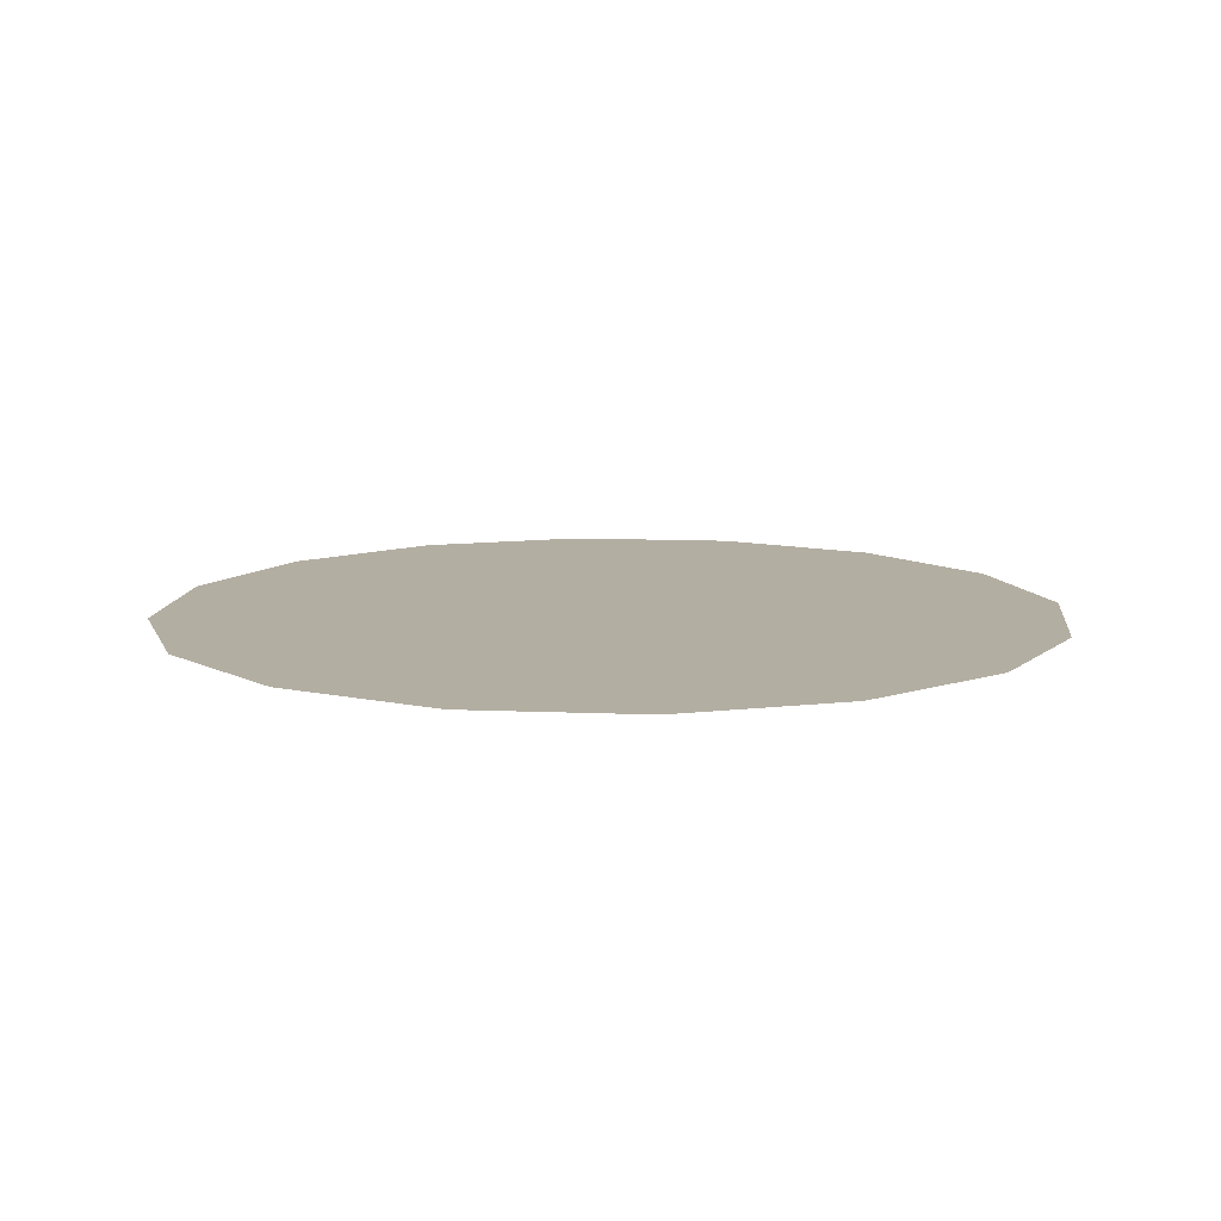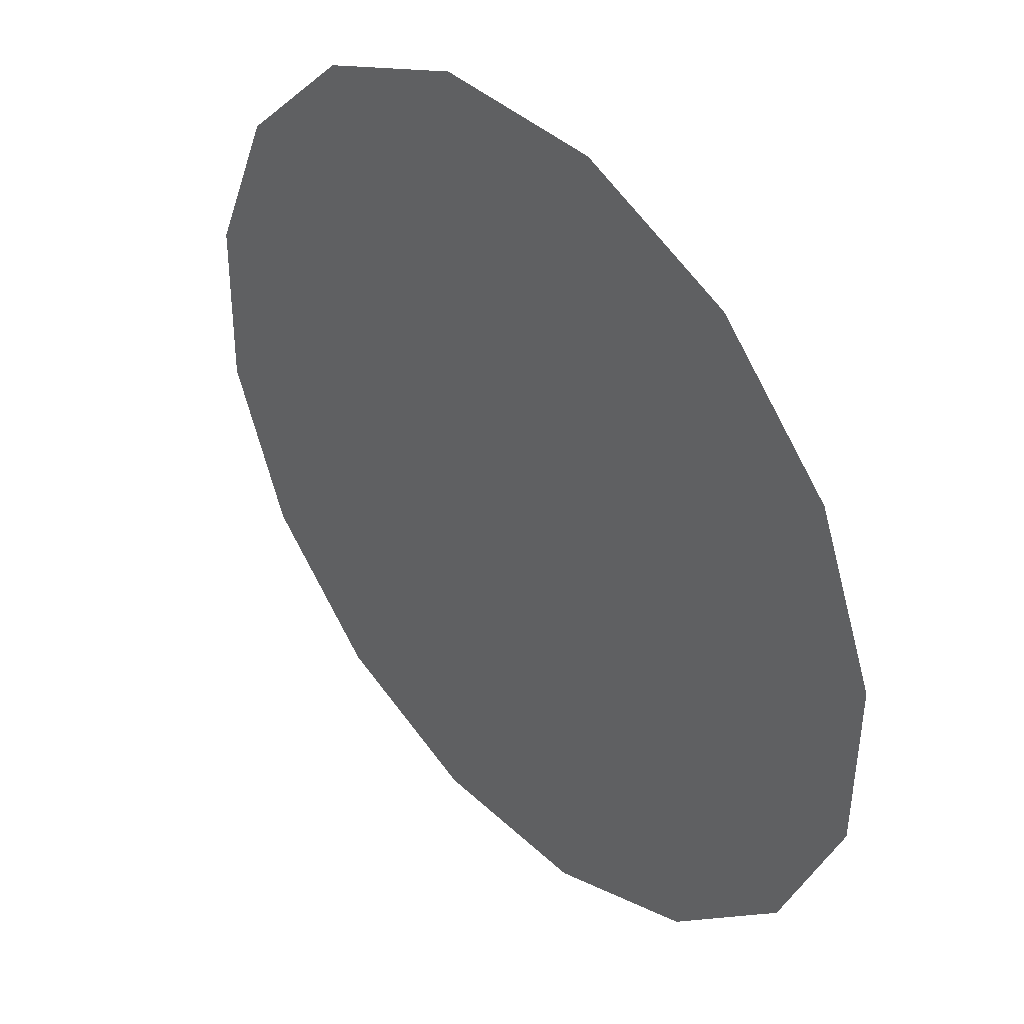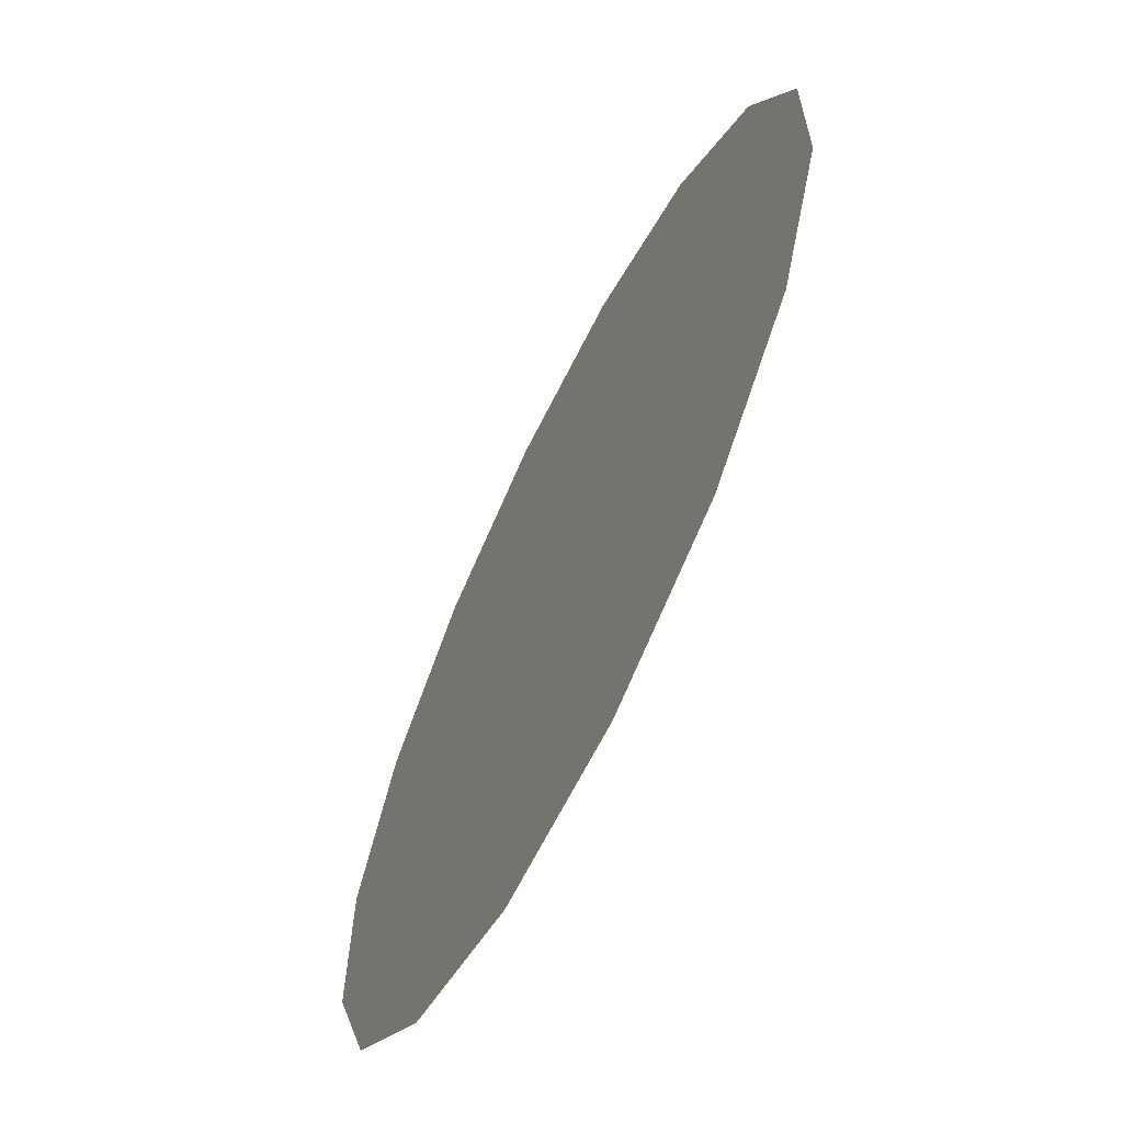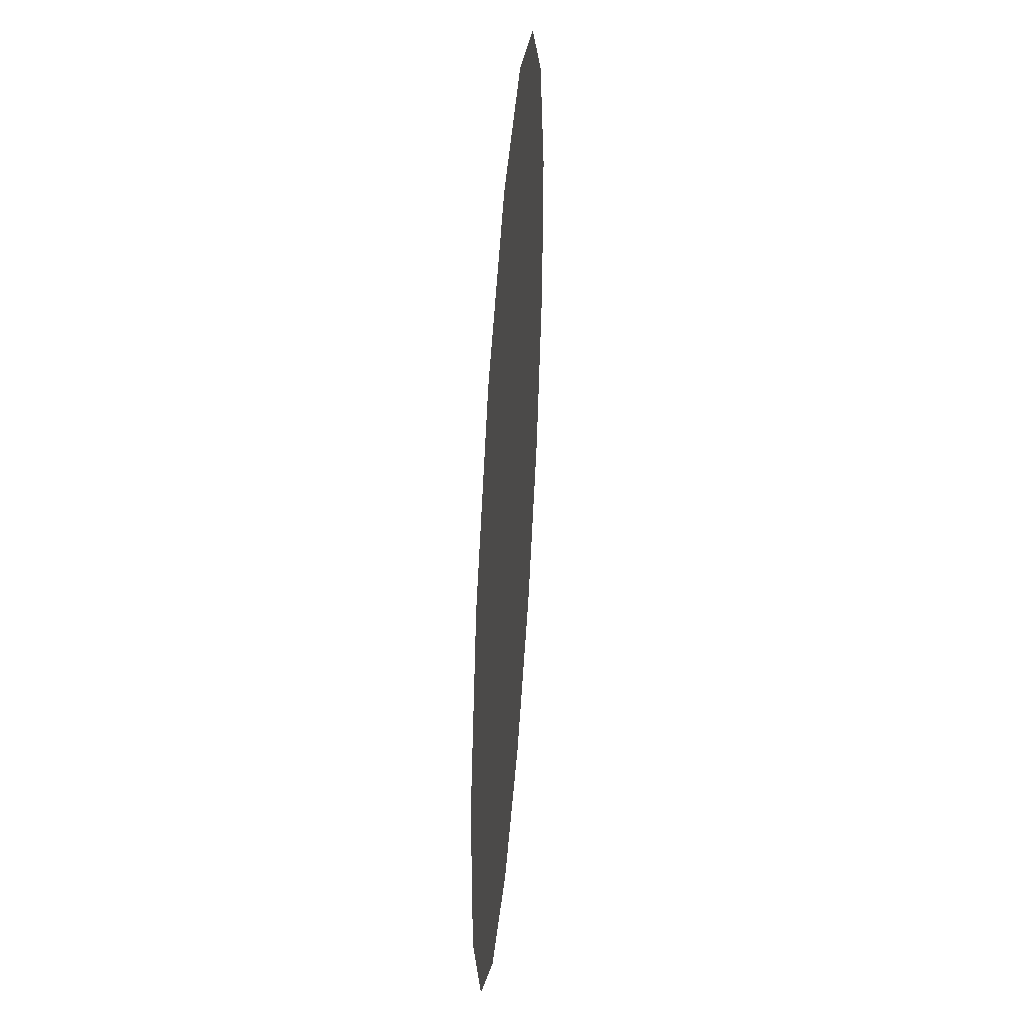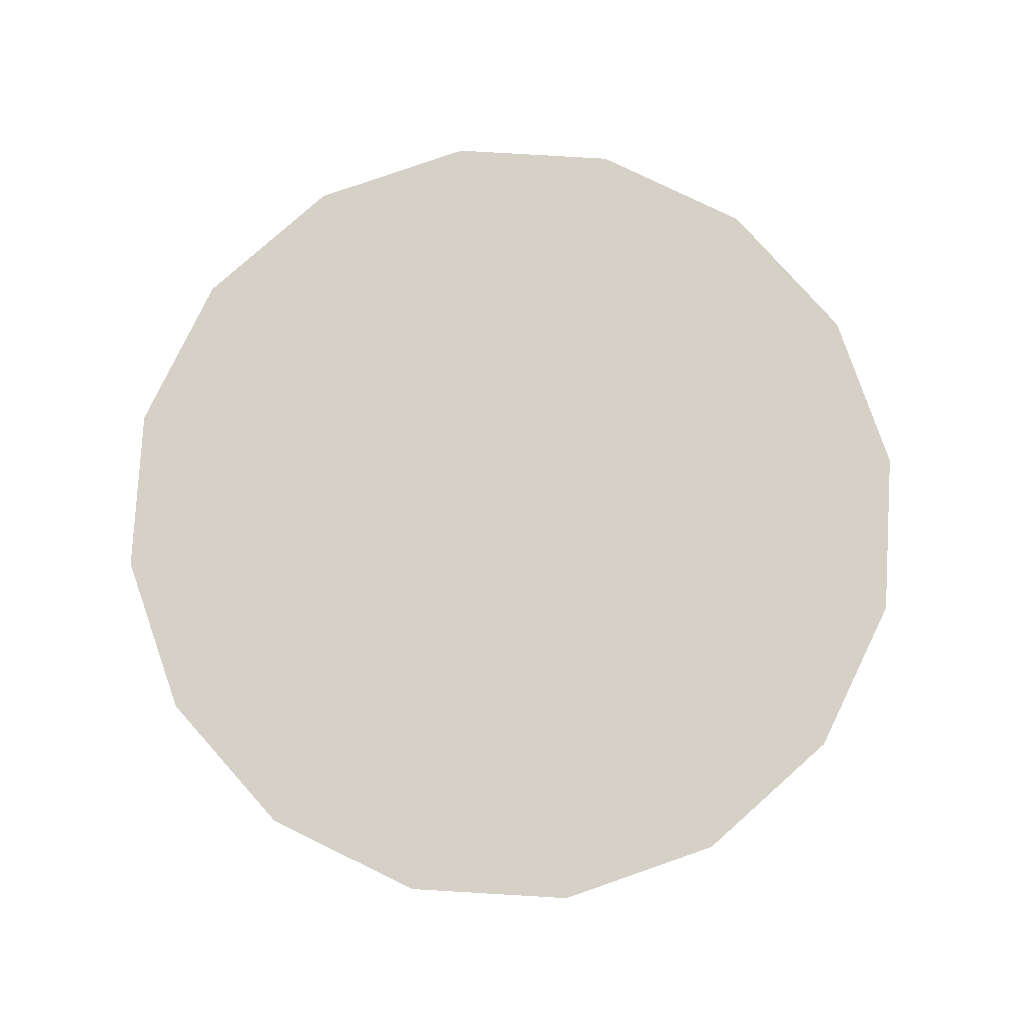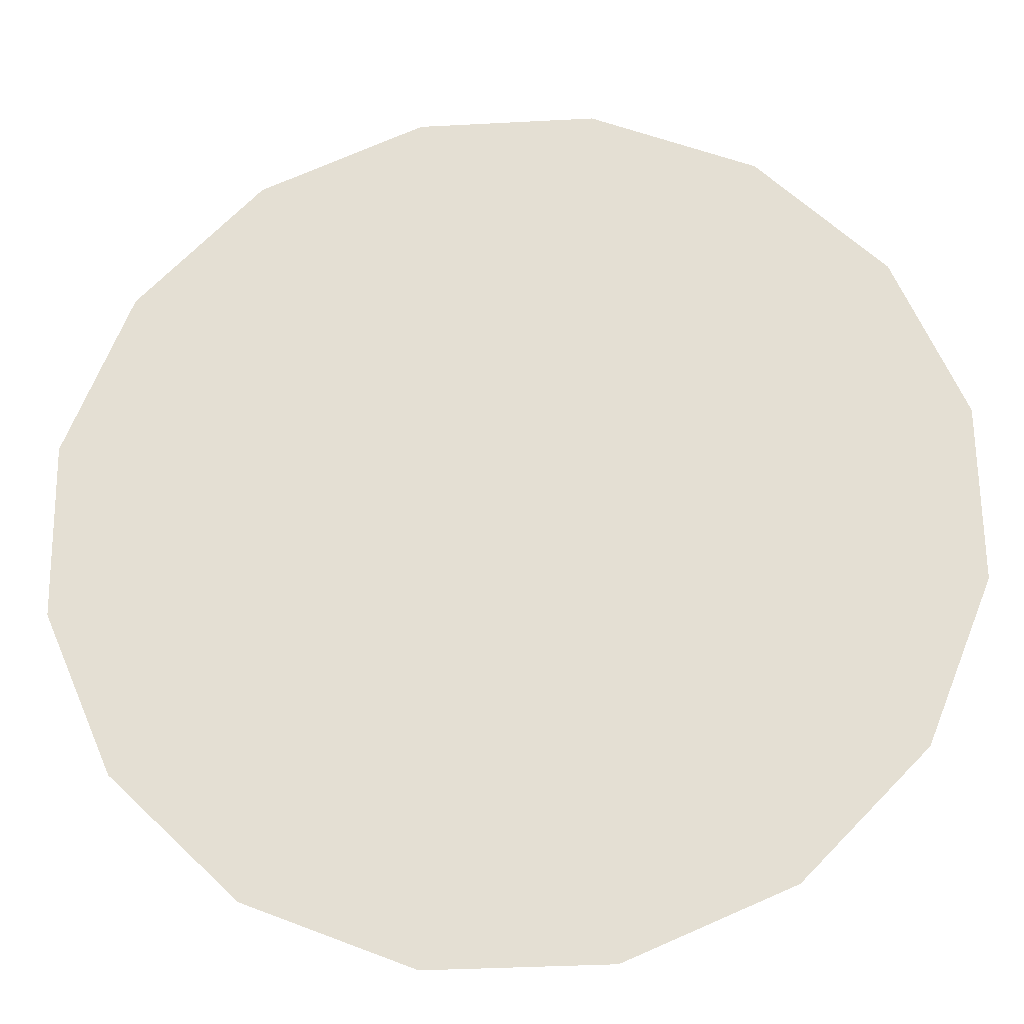
<metadata>
{"format":"obj","ext":"obj","renderer":"f3d","projection":"perspective","resolution":1024,"background":"white","views":[{"elev":10.8,"azim":-174.7,"up":"+Z"},{"elev":40.3,"azim":48.3,"up":"+Y"},{"elev":-66.0,"azim":63.6,"up":"+Y"},{"elev":44.4,"azim":-85.7,"up":"+Y"},{"elev":79.6,"azim":-87.4,"up":"+Z"},{"elev":-25.3,"azim":-176.1,"up":"+Y"}]}
</metadata>
<code>
o analog_stick_lr_event.001
v -0.5526 0.3055 0.2648
v -0.6085 0.2692 0.2648
v -0.5722 0.2133 0.2648
v -0.6088 0.2508 0.2648
v -0.571 0.3058 0.2648
v -0.6013 0.2861 0.2648
v -0.5229 0.2851 0.2648
v -0.5891 0.2206 0.2648
v -0.5368 0.2199 0.2648
v -0.5236 0.2327 0.2648
v -0.5538 0.2131 0.2648
v -0.5161 0.268 0.2648
v -0.5357 0.2983 0.2648
v -0.5881 0.2989 0.2648
v -0.6019 0.2338 0.2648
v -0.5163 0.2496 0.2648
f 1 2 3
f 3 2 4
f 2 5 6
f 7 1 3
f 3 4 8
f 9 10 11
f 7 10 12
f 13 1 7
f 5 14 6
f 4 15 8
f 10 3 11
f 10 16 12
f 10 7 3
f 2 1 5

</code>
